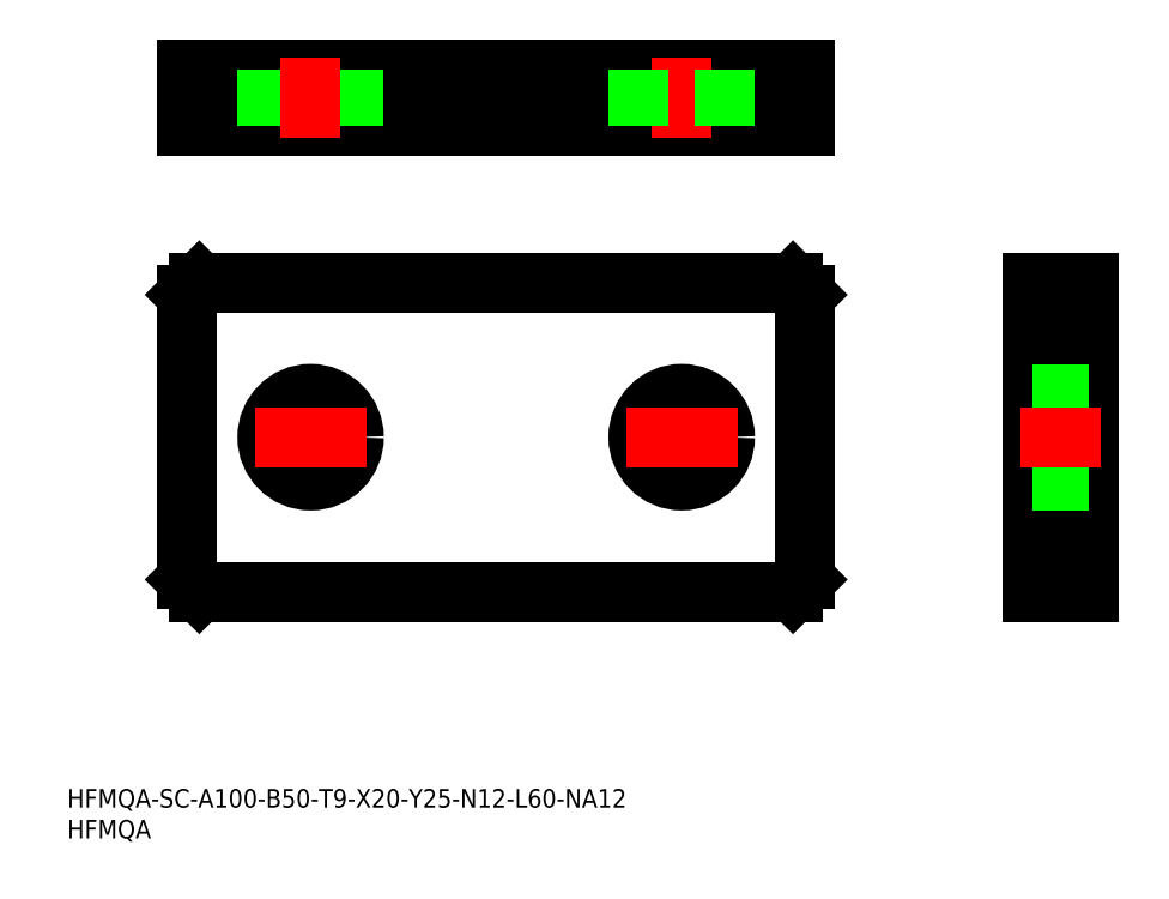
<metadata>
{"format":"dxf","ext":"dxf","renderer":"ezdxf+matplotlib","layout":"modelspace","background":"white","min_lineweight":24,"dpi":150}
</metadata>
<code>
0
SECTION
2
ENTITIES
0
LINE
8
0
10
21.35
20
89.85
30
0
11
117.4
21
89.85
31
0
0
LINE
8
0
10
117.4
20
89.85
30
0
11
119.4
21
87.85
31
0
0
LINE
8
0
10
119.4
20
87.85
30
0
11
119.4
21
41.85
31
0
0
LINE
8
0
10
119.4
20
41.85
30
0
11
117.4
21
39.85
31
0
0
LINE
8
0
10
117.4
20
39.85
30
0
11
21.35
21
39.85
31
0
0
LINE
8
0
10
21.35
20
39.85
30
0
11
19.35
21
41.85
31
0
0
LINE
8
0
10
19.35
20
41.85
30
0
11
19.35
21
87.85
31
0
0
LINE
8
0
10
19.35
20
87.85
30
0
11
21.35
21
89.85
31
0
0
LINE
8
0
10
156.1
20
89.85
30
0
11
165.1
21
89.85
31
0
0
LINE
8
0
10
156.1
20
87.85
30
0
11
165.1
21
87.85
31
0
0
LINE
8
0
10
165.1
20
89.85
30
0
11
165.1
21
39.85
31
0
0
LINE
8
0
10
165.1
20
39.85
30
0
11
156.1
21
39.85
31
0
0
LINE
8
0
10
165.1
20
41.85
30
0
11
156.1
21
41.85
31
0
0
LINE
8
0
10
156.1
20
39.85
30
0
11
156.1
21
89.85
31
0
0
LINE
8
0
10
19.35
20
124.2
30
0
11
119.4
21
124.2
31
0
0
LINE
8
0
10
119.4
20
124.2
30
0
11
119.4
21
115.2
31
0
0
LINE
8
0
10
117.4
20
124.2
30
0
11
117.4
21
115.2
31
0
0
LINE
8
0
10
119.4
20
115.2
30
0
11
19.35
21
115.2
31
0
0
LINE
8
0
10
19.35
20
115.2
30
0
11
19.35
21
124.2
31
0
0
LINE
8
0
10
21.35
20
115.2
30
0
11
21.35
21
124.2
31
0
0
INSERT
8
0
2
*U1
10
0
20
0
30
0
0
INSERT
8
0
2
*U2
10
0
20
0
30
0
0
LINE
8
CENTER
10
39.35
20
55.85
30
0
11
39.35
21
73.85
31
0
0
CIRCLE
8
0
10
39.35
20
64.85
30
0
40
7
0
LINE
8
0
10
32.35
20
124.2
30
0
11
32.35
21
115.2
31
0
0
LINE
8
0
10
46.35
20
124.2
30
0
11
46.35
21
115.2
31
0
0
LINE
8
CENTER
10
39.35
20
113.2
30
0
11
39.35
21
126.2
31
0
0
LINE
8
CENTER
10
99.35
20
55.85
30
0
11
99.35
21
73.85
31
0
0
CIRCLE
8
0
10
99.35
20
64.85
30
0
40
7
0
LINE
8
CENTER
10
99.35
20
113.2
30
0
11
99.35
21
126.2
31
0
0
LINE
8
0
10
165.1
20
57.85
30
0
11
156.1
21
57.85
31
0
0
LINE
8
0
10
165.1
20
71.85
30
0
11
156.1
21
71.85
31
0
0
LINE
8
CENTER
10
154.1
20
64.85
30
0
11
167.1
21
64.85
31
0
0
LINE
8
CENTER
10
48.35
20
64.85
30
0
11
30.35
21
64.85
31
0
0
LINE
8
CENTER
10
108.4
20
64.85
30
0
11
90.35
21
64.85
31
0
0
LINE
8
0
10
106.4
20
124.2
30
0
11
106.4
21
115.2
31
0
0
LINE
8
0
10
92.35
20
124.2
30
0
11
92.35
21
115.2
31
0
0
ENDSEC
0
EOF

</code>
